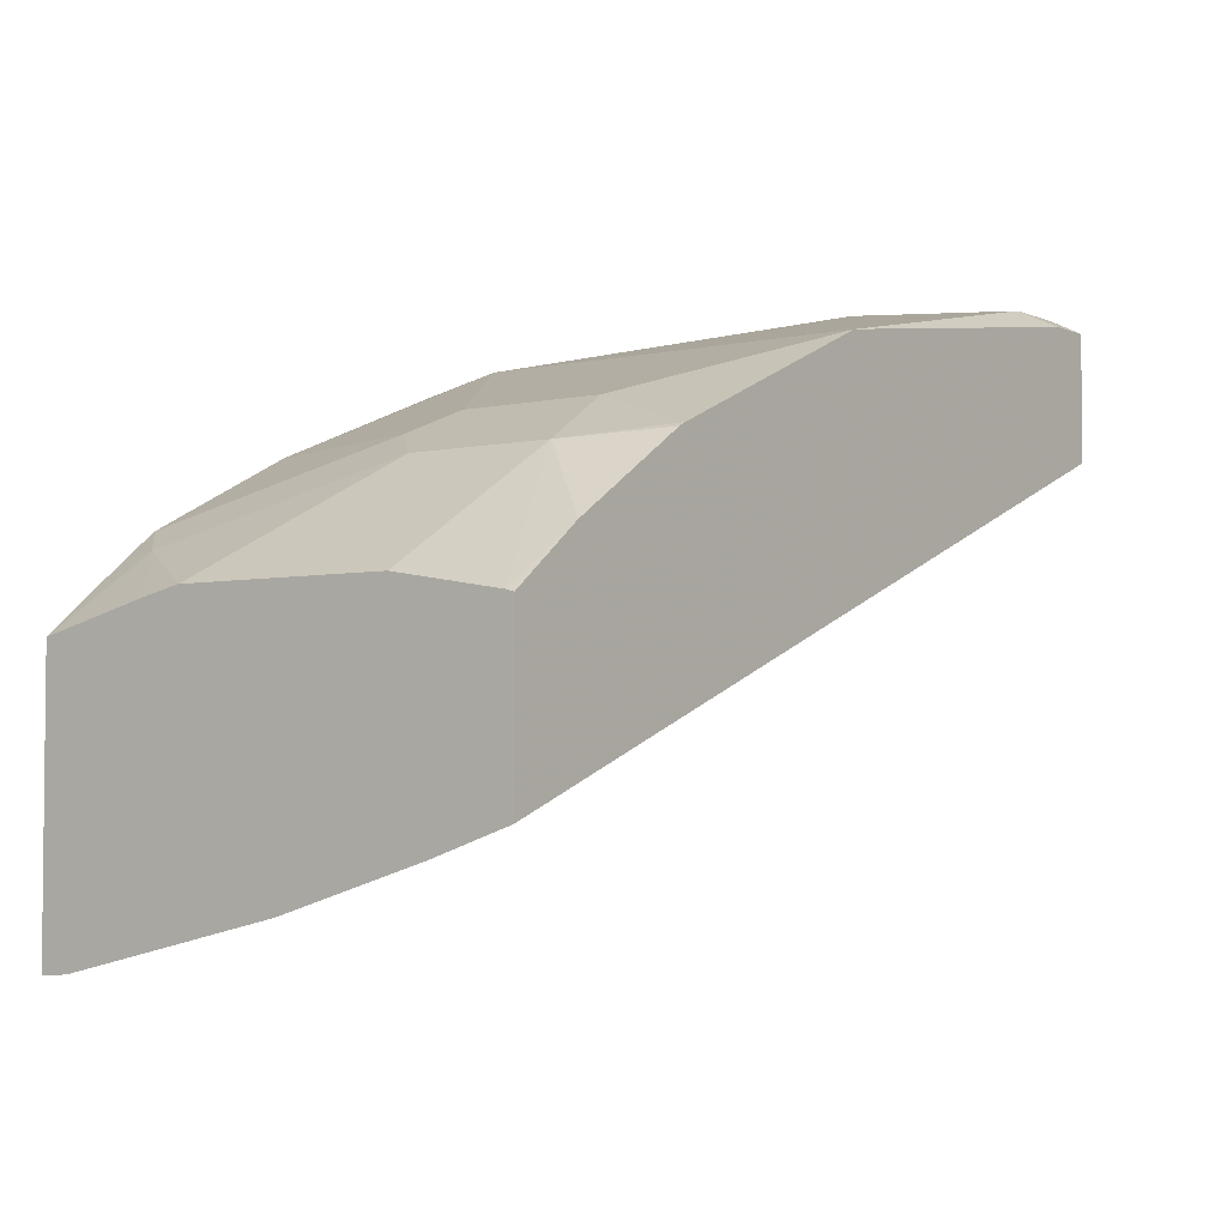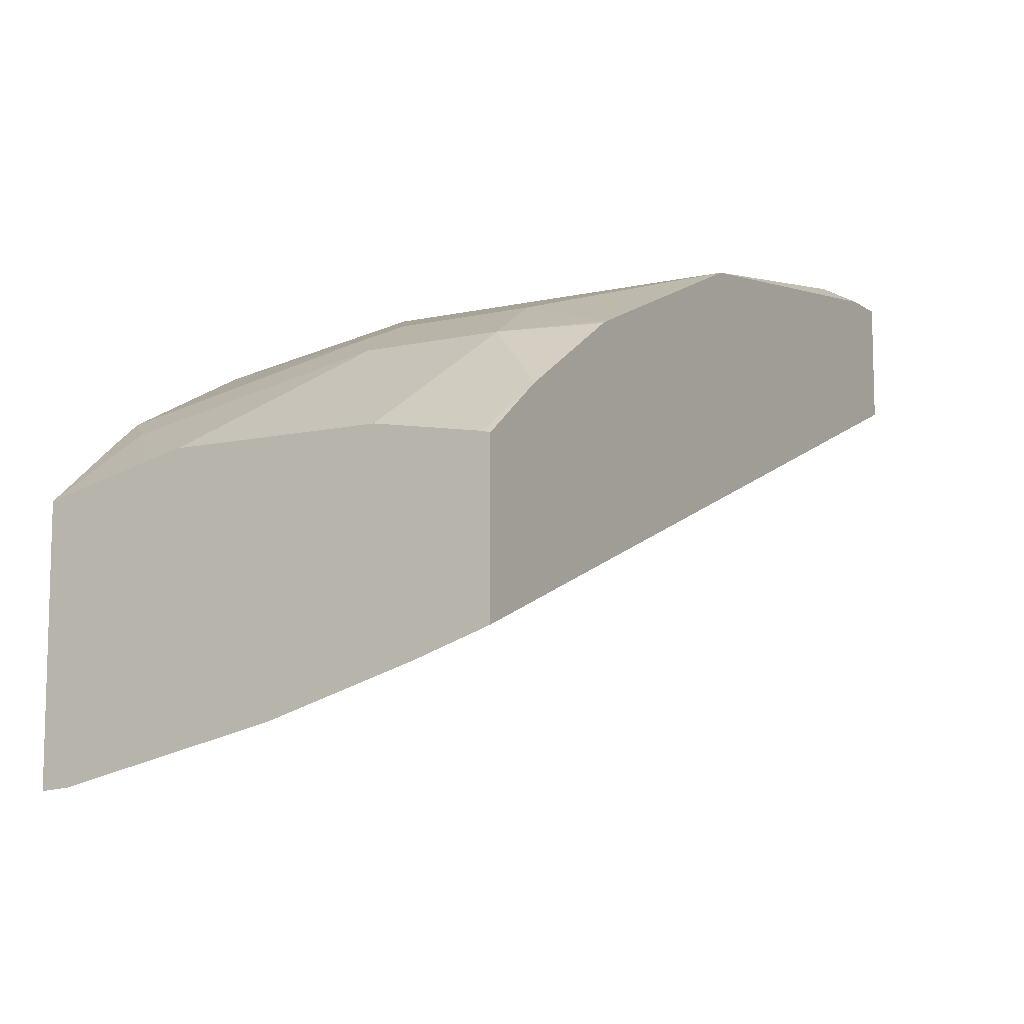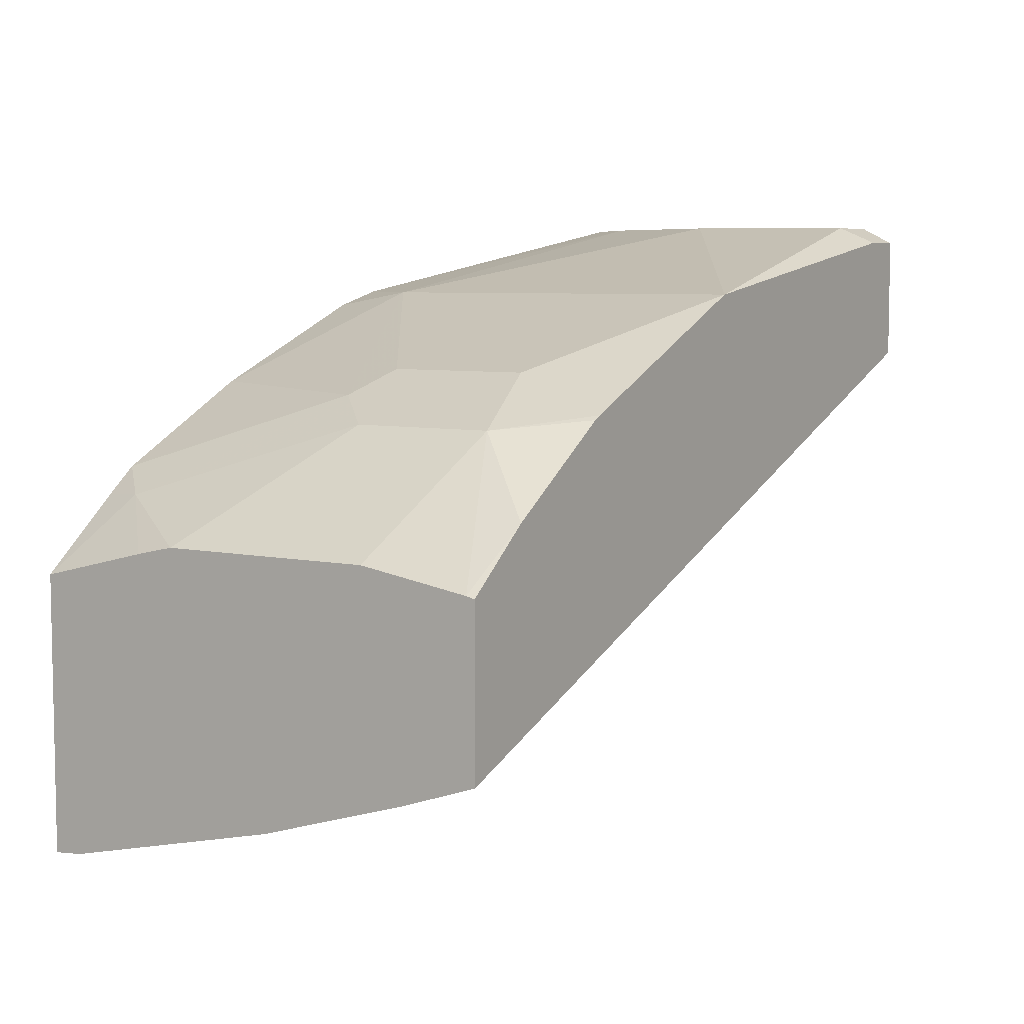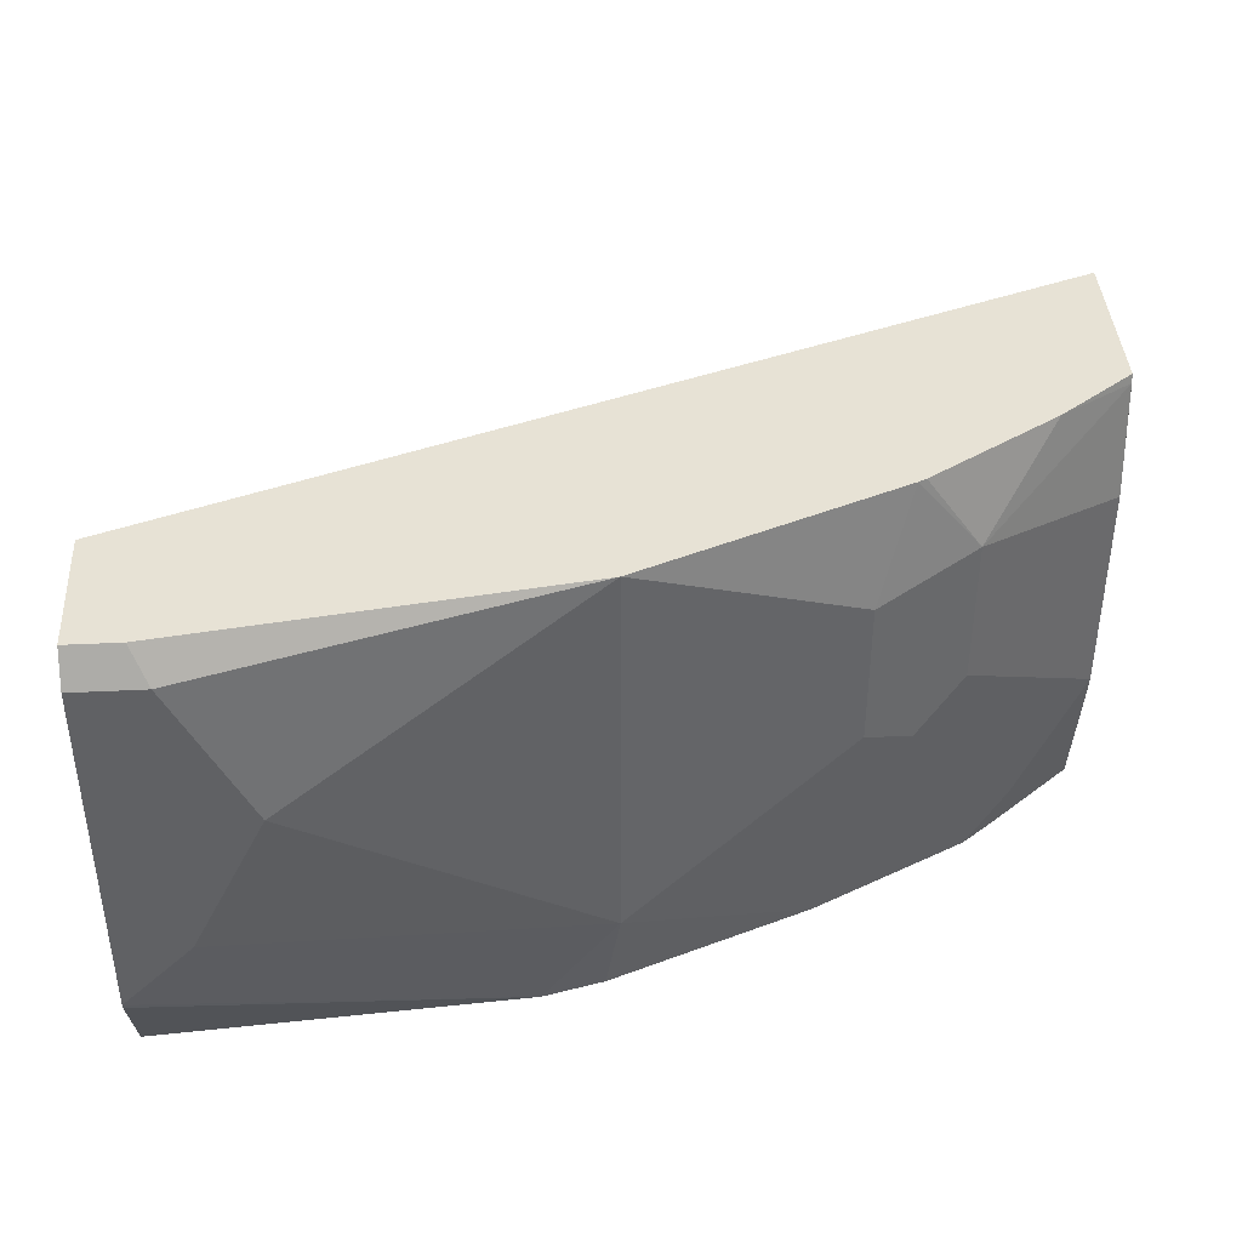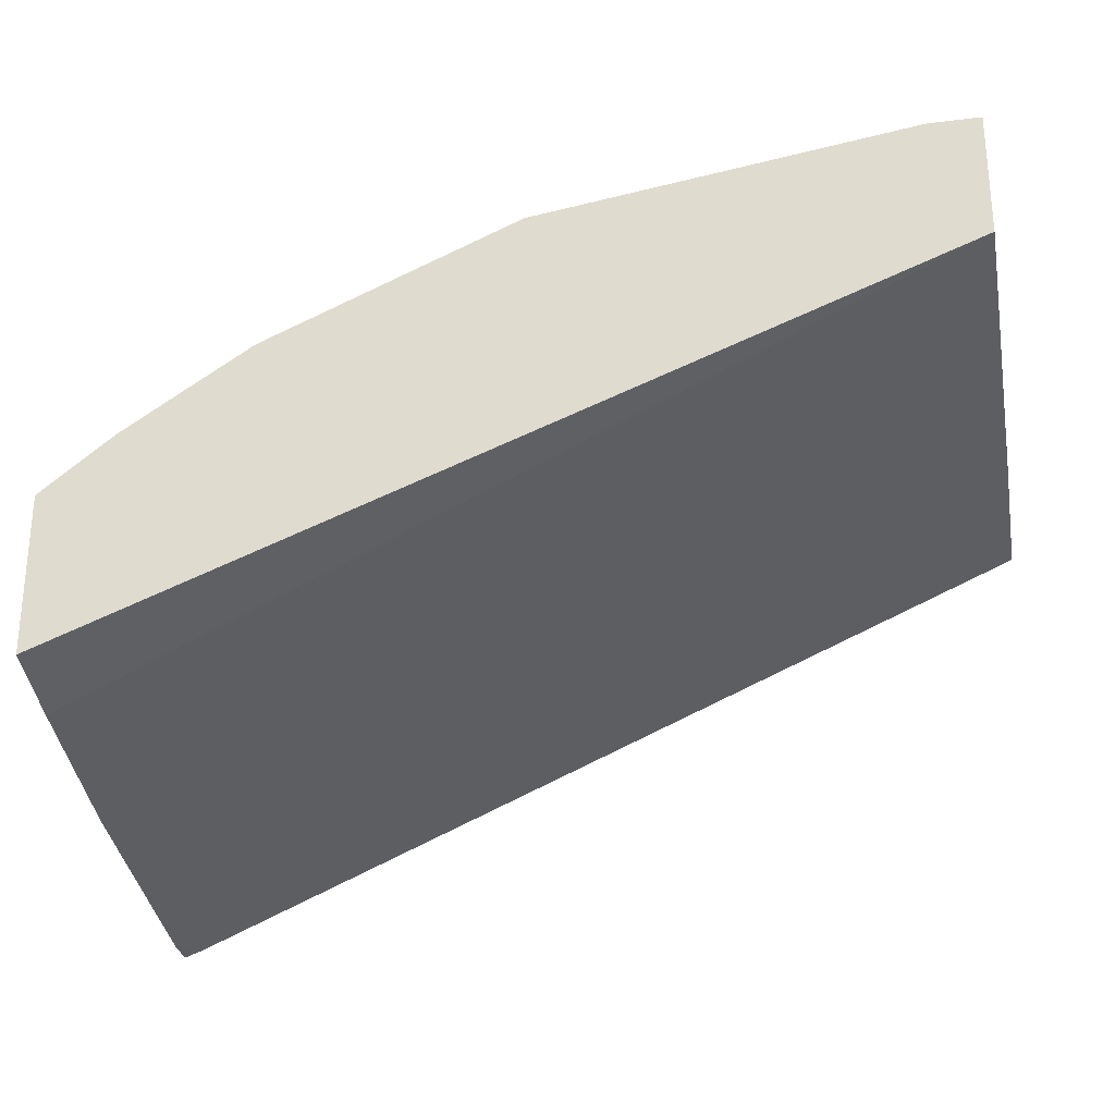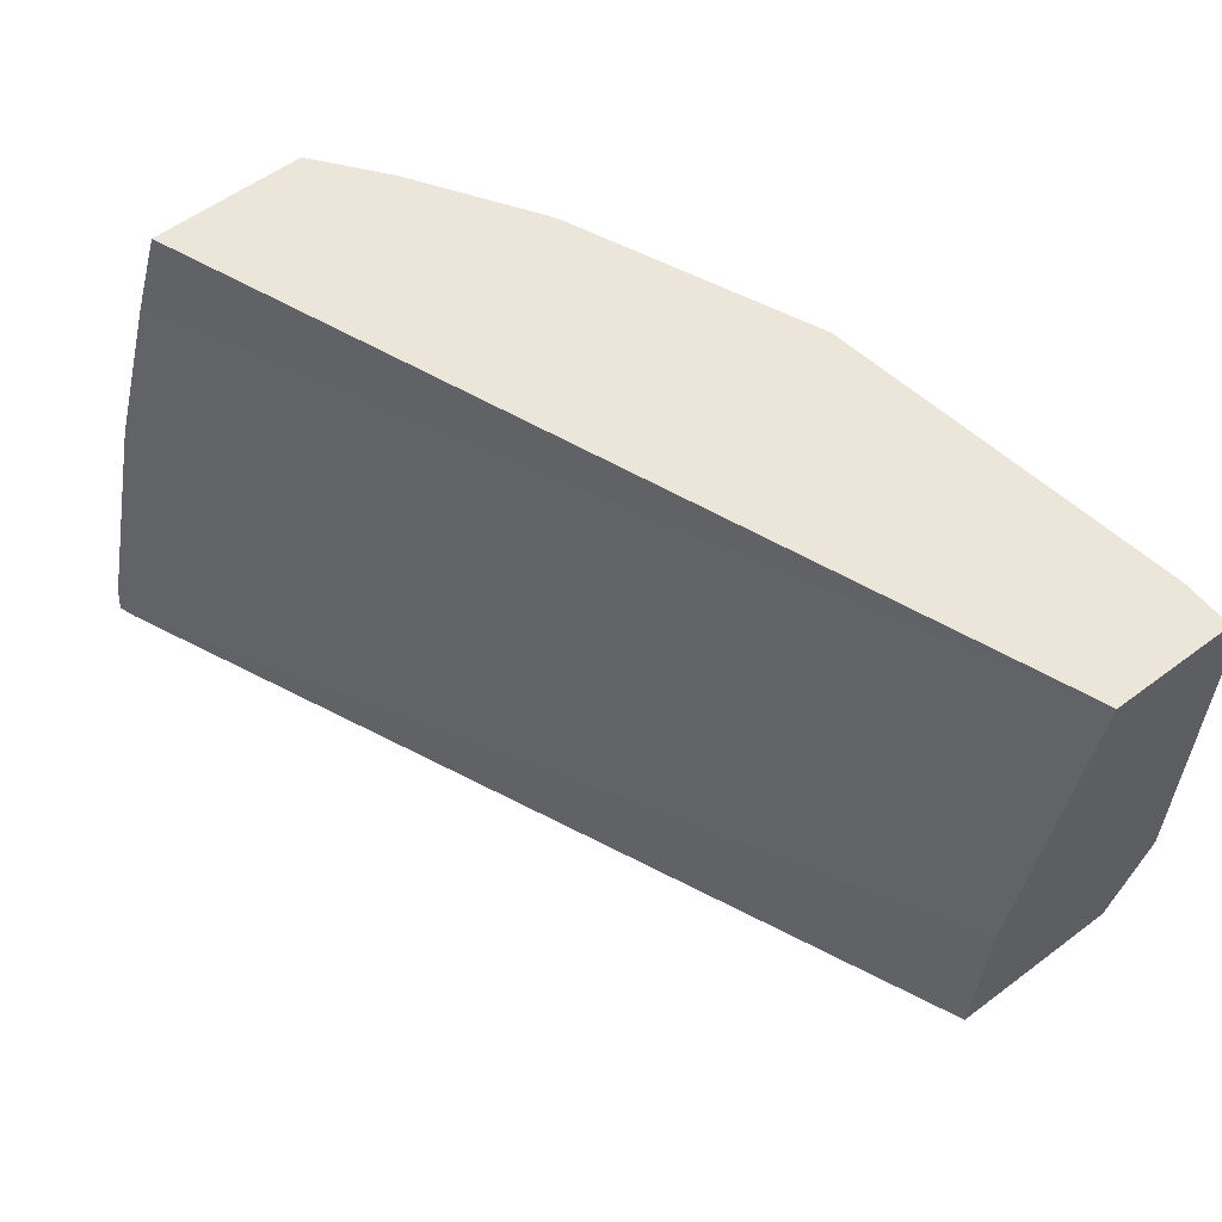
<metadata>
{"format":"obj","ext":"obj","renderer":"f3d","projection":"perspective","resolution":1024,"background":"white","views":[{"elev":-3.6,"azim":126.6,"up":"+Z"},{"elev":-9.4,"azim":120.8,"up":"+Z"},{"elev":6.5,"azim":122.3,"up":"+Z"},{"elev":40.3,"azim":-3.5,"up":"+Y"},{"elev":-27.3,"azim":-169.2,"up":"+Z"},{"elev":56.9,"azim":-127.9,"up":"+Y"}]}
</metadata>
<code>
v 0.434 0.09566 0.4408
v 0.434 0.1102 0.442
v 0.434 0.09566 0.5737
v 0.4251 0.09566 0.444
v 0.434 0.2217 0.4677
v 0.002099 0.1757 0.6327
v 0.002099 0.1781 0.6332
v 0.002099 0.3327 0.6678
v 0.434 0.1507 0.5872
v 0.3983 0.1172 0.6092
v 0.3924 0.09566 0.6077
v 0.002099 0.09566 0.6274
v 0.434 0.2955 0.4902
v 0.002099 0.3327 0.7299
v 0.434 0.3327 0.5029
v 0.434 0.1697 0.5914
v 0.3768 0.09566 0.62
v 0.3632 0.2226 0.6444
v 0.3397 0.1992 0.6561
v 0.002099 0.09566 0.7151
v 0.002099 0.3163 0.7381
v 0.027 0.3327 0.7299
v 0.434 0.3327 0.5816
v 0.434 0.2751 0.5914
v 0.3749 0.09566 0.6209
v 0.3632 0.2929 0.6444
v 0.3007 0.09566 0.658
v 0.3046 0.09566 0.6561
v 0.371 0.09566 0.6229
v 0.3397 0.2695 0.6561
v 0.3163 0.2109 0.6678
v 0.2109 0.1406 0.7029
v 0.002099 0.0962 0.7153
v 0.1758 0.09566 0.7029
v 0.002099 0.1427 0.7381
v 0.03516 0.3163 0.7381
v 0.2109 0.3327 0.7029
v 0.434 0.3285 0.5827
v 0.3983 0.3327 0.6092
v 0.3364 0.3327 0.649
v 0.3326 0.3327 0.6509
v 0.3163 0.2812 0.6678
v 0.2048 0.09566 0.6957
v 0.07033 0.246 0.7381
v 0.03516 0.1757 0.7381
v 0.002099 0.1183 0.7266
v 0.002099 0.1403 0.7376
f 20 34 33
f 19 32 27
f 18 30 19
f 19 31 32
f 19 42 31
f 19 30 42
f 19 29 25
f 19 28 29
f 19 27 28
f 14 36 22
f 17 19 25
f 16 26 18
f 16 24 26
f 14 21 36
f 10 19 17
f 10 18 19
f 10 16 18
f 21 35 45
f 10 17 11
f 18 26 30
f 21 45 44
f 32 37 44
f 22 36 37
f 9 16 10
f 37 42 41
f 36 44 37
f 34 47 46
f 34 35 47
f 34 45 35
f 33 34 46
f 32 34 43
f 32 45 34
f 21 44 36
f 32 44 45
f 31 42 37
f 27 32 43
f 26 39 40
f 26 38 39
f 26 42 30
f 26 41 42
f 26 40 41
f 24 38 26
f 23 39 38
f 31 37 32
f 8 15 13
f 2 7 8
f 8 39 23
f 1 20 12
f 1 34 20
f 1 43 34
f 1 27 43
f 1 28 27
f 1 29 28
f 1 25 29
f 1 17 25
f 1 11 17
f 1 3 11
f 1 9 3
f 1 16 9
f 1 38 24
f 1 23 38
f 1 15 23
f 1 13 15
f 1 5 13
f 1 2 5
f 8 23 15
f 1 12 4
f 1 4 2
f 1 24 16
f 2 6 7
f 8 40 39
f 2 4 6
f 8 41 40
f 8 37 41
f 8 22 37
f 6 8 7
f 6 14 8
f 6 21 14
f 6 35 21
f 6 47 35
f 8 14 22
f 6 33 46
f 6 20 33
f 6 12 20
f 5 8 13
f 4 12 6
f 3 10 11
f 3 9 10
f 6 46 47
f 2 8 5

</code>
